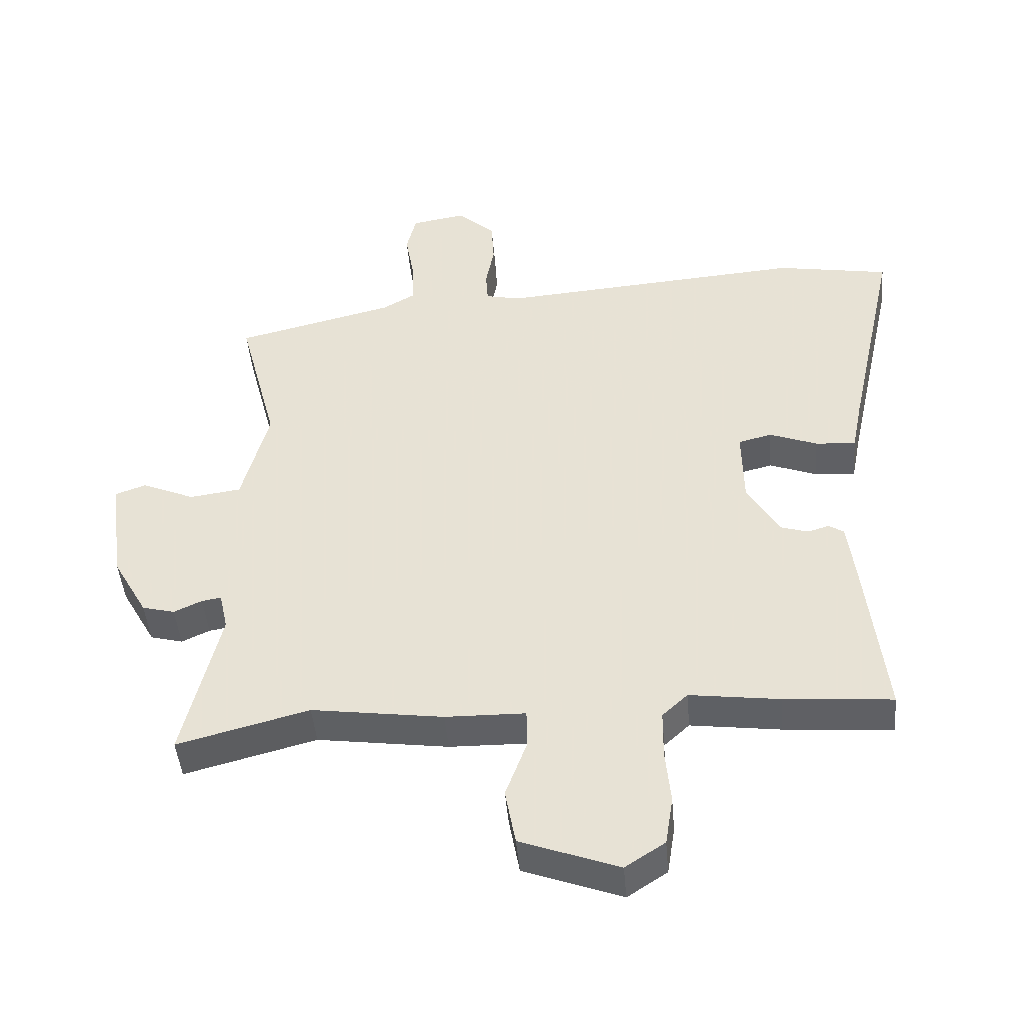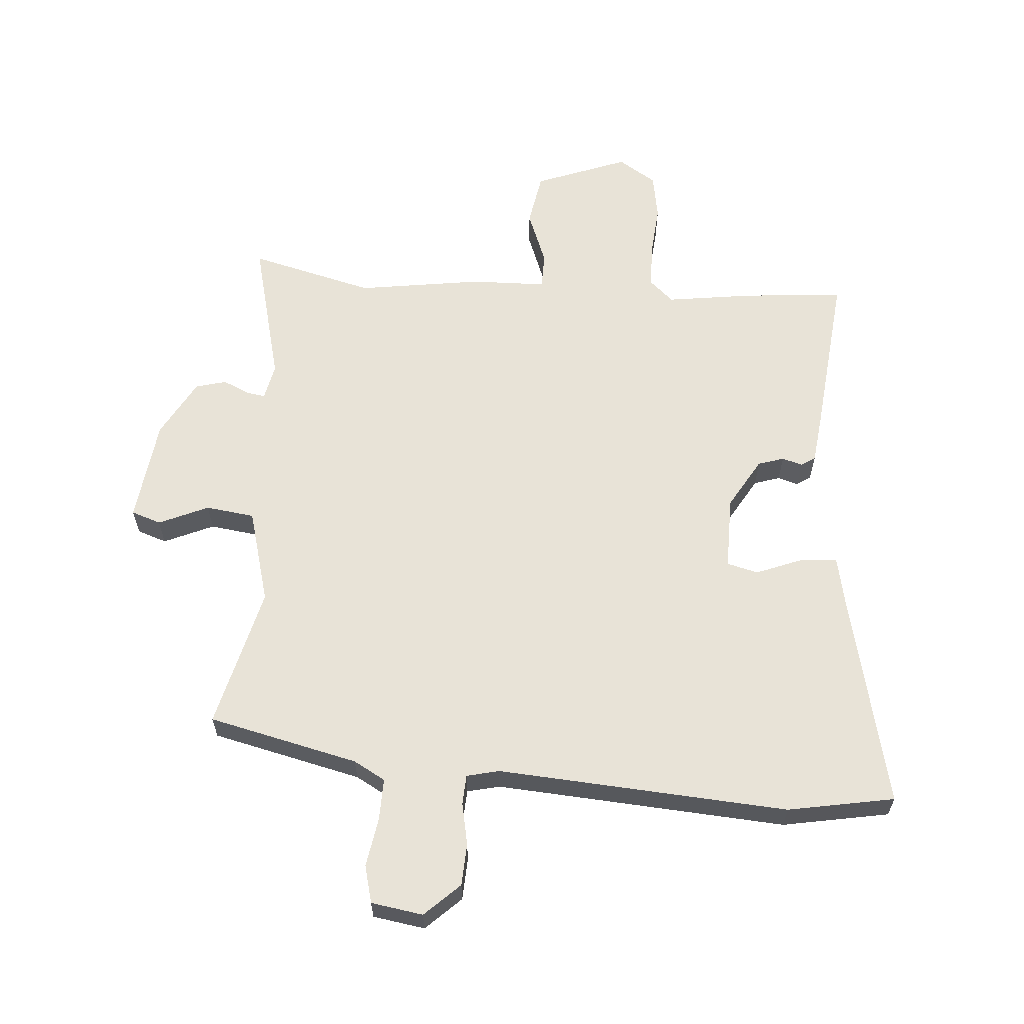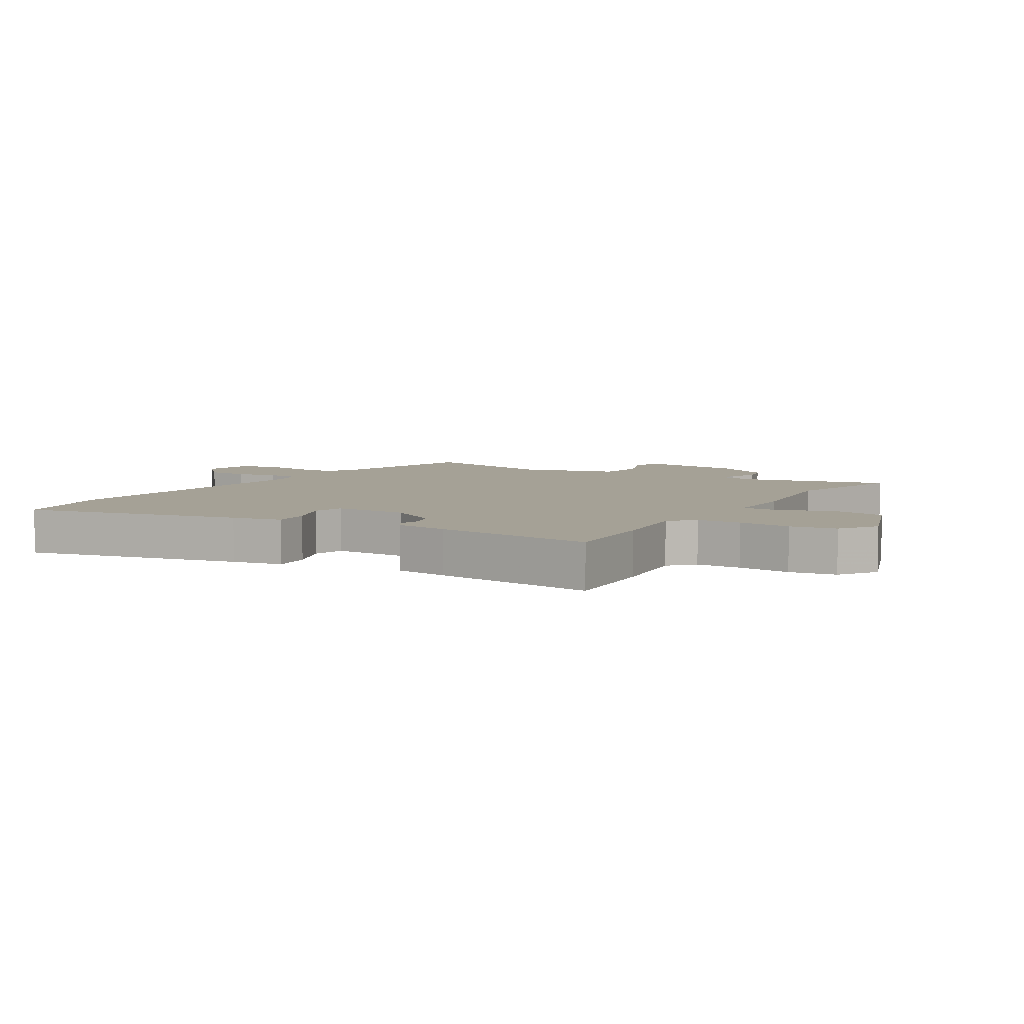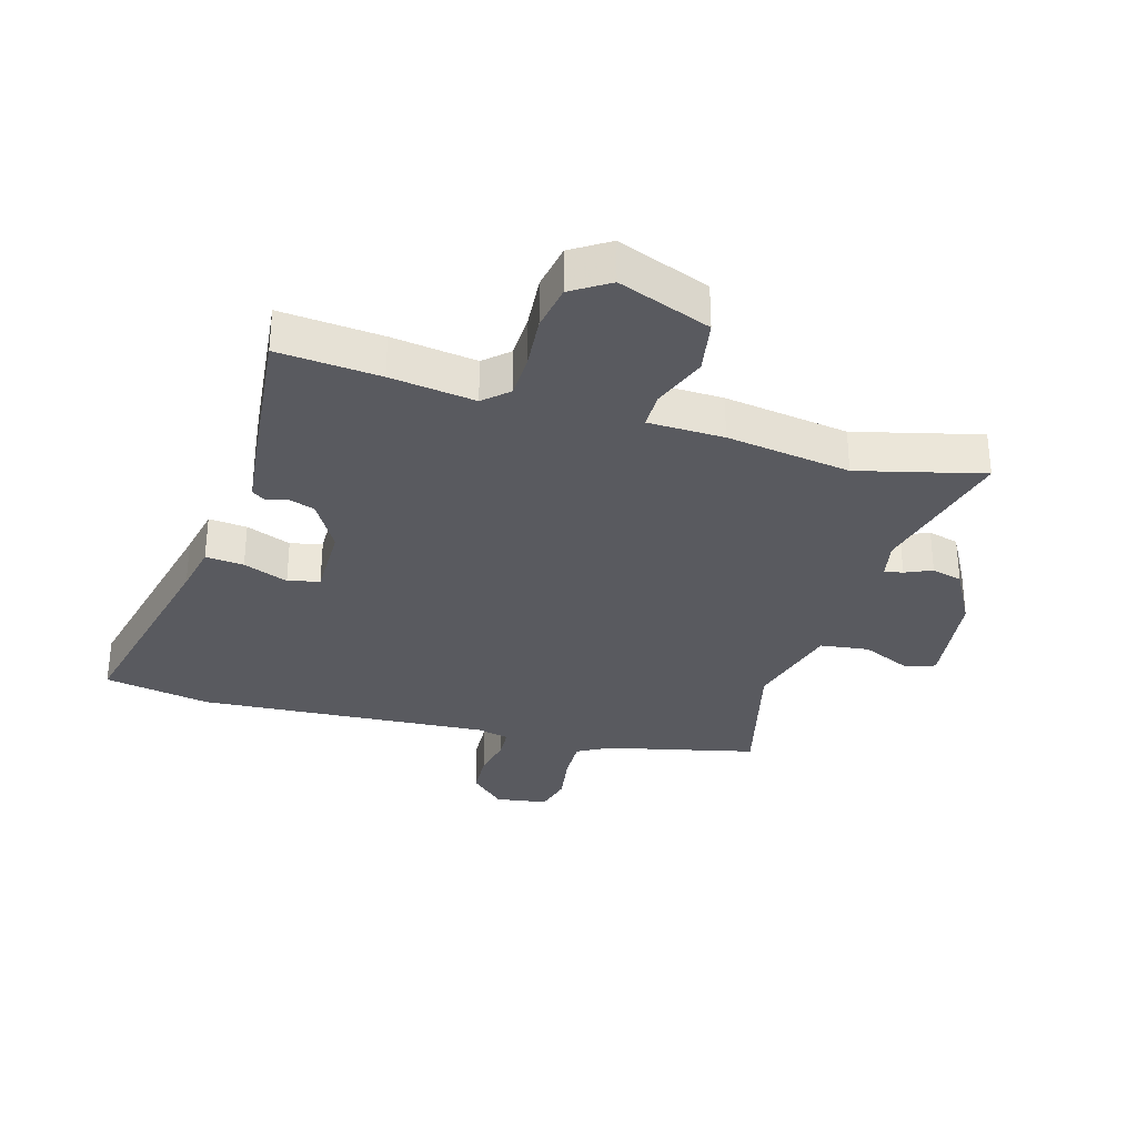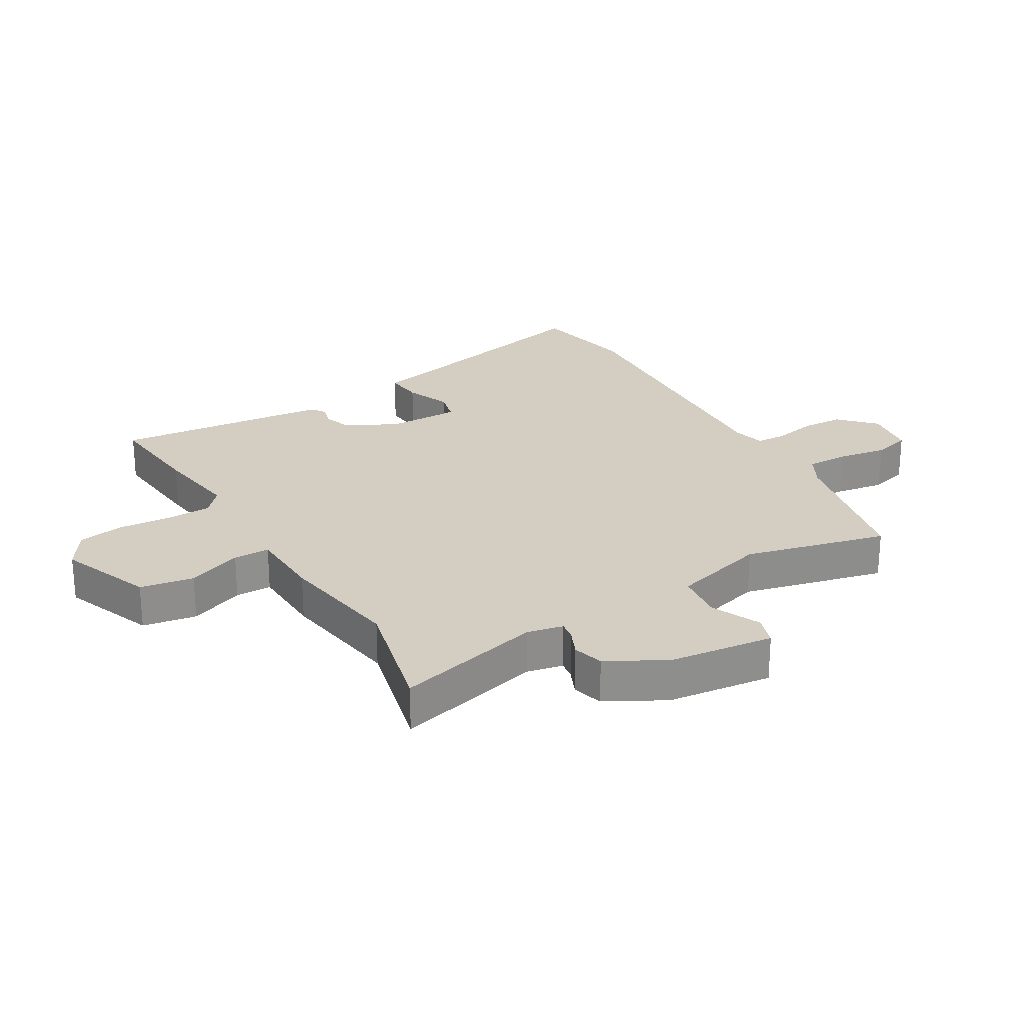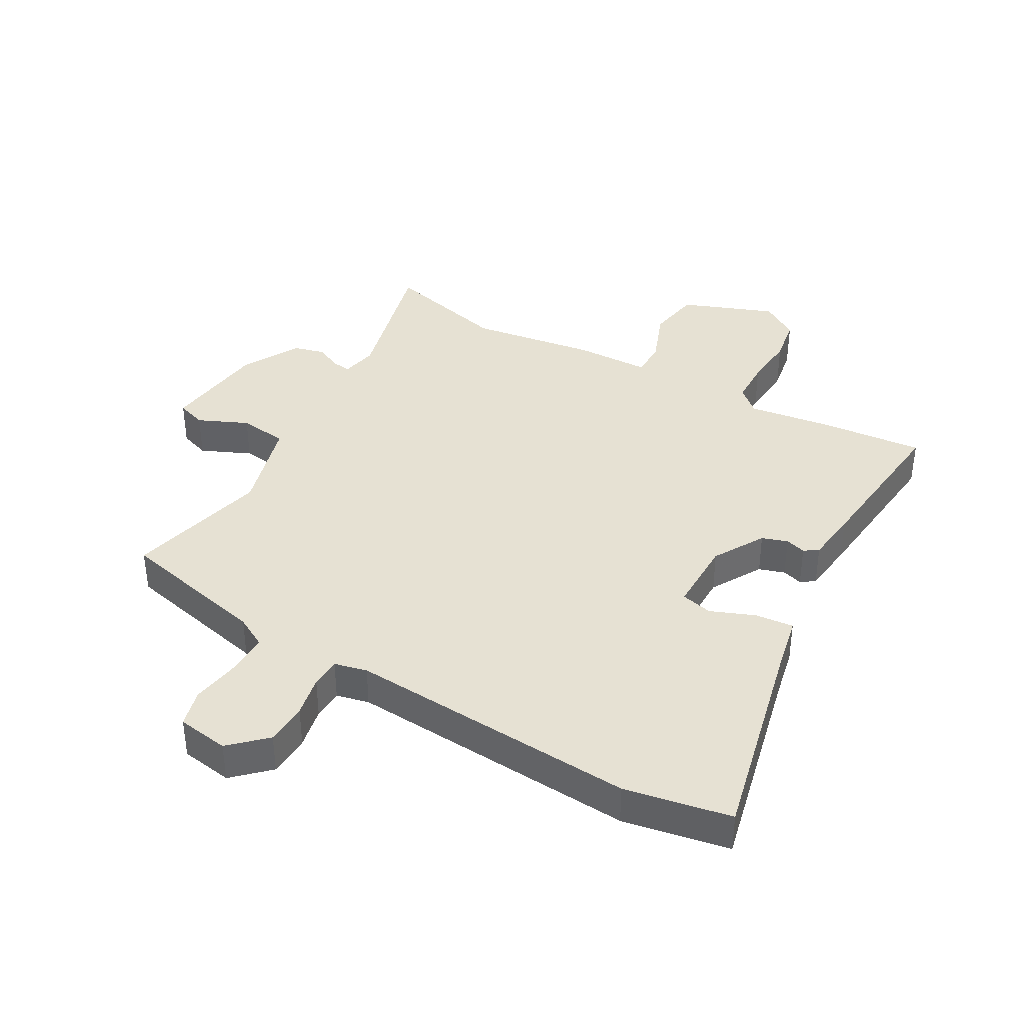
<metadata>
{"format":"obj","ext":"obj","renderer":"f3d","projection":"perspective","resolution":1024,"background":"white","views":[{"elev":-45.2,"azim":4.9,"up":"+Z"},{"elev":61.6,"azim":3.8,"up":"+Y"},{"elev":6.1,"azim":121.7,"up":"+Y"},{"elev":-31.9,"azim":163.3,"up":"+Y"},{"elev":25.3,"azim":-121.5,"up":"+Y"},{"elev":38.9,"azim":28.9,"up":"+Y"}]}
</metadata>
<code>
v -0.344 0.07 -0.459
v -0.546 0.07 -0.512
v -0.489 0.07 -0.274
v -0.502 0.07 -0.215
v -0.532 0.07 -0.22
v -0.575 0.07 -0.24
v -0.625 0.07 -0.227
v -0.678 0.07 -0.133
v -0.701 0.07 0.036
v -0.653 0.07 0.053
v -0.572 0.07 0.018
v -0.493 0.07 0.029
v -0.452 0.07 0.184
v -0.512 0.07 0.414
v -0.269 0.07 0.473
v -0.218 0.07 0.502
v -0.22 0.07 0.57
v -0.234 0.07 0.65
v -0.219 0.07 0.711
v -0.135 0.07 0.725
v -0.078 0.07 0.672
v -0.074 0.07 0.603
v -0.087 0.07 0.535
v -0.084 0.07 0.486
v -0.031 0.07 0.474
v 0.441 0.07 0.51
v 0.614 0.07 0.48
v 0.537 0.07 0.129
v 0.521 0.07 0.048
v 0.459 0.07 0.053
v 0.386 0.07 0.081
v 0.335 0.07 0.068
v 0.337 0.07 -0.052
v 0.386 0.07 -0.134
v 0.428 0.07 -0.147
v 0.461 0.07 -0.137
v 0.484 0.07 -0.152
v 0.495 0.07 -0.238
v 0.525 0.07 -0.502
v 0.359 0.07 -0.489
v 0.221 0.07 -0.471
v 0.182 0.07 -0.507
v 0.181 0.07 -0.58
v 0.189 0.07 -0.665
v 0.177 0.07 -0.74
v 0.116 0.07 -0.78
v -0.035 0.07 -0.724
v -0.051 0.07 -0.637
v -0.018 0.07 -0.548
v -0.019 0.07 -0.489
v -0.142 0.07 -0.487
v -0.344 0 -0.459
v -0.546 0 -0.512
v -0.489 0 -0.274
v -0.502 0 -0.215
v -0.532 0 -0.22
v -0.575 0 -0.24
v -0.625 0 -0.227
v -0.678 0 -0.133
v -0.701 0 0.036
v -0.653 0 0.053
v -0.572 0 0.018
v -0.493 0 0.029
v -0.452 0 0.184
v -0.512 0 0.414
v -0.269 0 0.473
v -0.218 0 0.502
v -0.22 0 0.57
v -0.234 0 0.65
v -0.219 0 0.711
v -0.135 0 0.725
v -0.078 0 0.672
v -0.074 0 0.603
v -0.087 0 0.535
v -0.084 0 0.486
v -0.031 0 0.474
v 0.441 0 0.51
v 0.614 0 0.48
v 0.537 0 0.129
v 0.521 0 0.048
v 0.459 0 0.053
v 0.386 0 0.081
v 0.335 0 0.068
v 0.337 0 -0.052
v 0.386 0 -0.134
v 0.428 0 -0.147
v 0.461 0 -0.137
v 0.484 0 -0.152
v 0.495 0 -0.238
v 0.525 0 -0.502
v 0.359 0 -0.489
v 0.221 0 -0.471
v 0.182 0 -0.507
v 0.181 0 -0.58
v 0.189 0 -0.665
v 0.177 0 -0.74
v 0.116 0 -0.78
v -0.035 0 -0.724
v -0.051 0 -0.637
v -0.018 0 -0.548
v -0.019 0 -0.489
v -0.142 0 -0.487
f 50 51 1
f 46 47 48 49
f 46 49 50
f 43 44 45 46
f 42 43 46 50
f 41 42 50 1
f 39 40 41
f 38 39 41
f 35 36 37 38
f 34 35 38 41
f 33 34 41 1
f 28 29 30 31
f 28 31 32
f 25 26 27 28
f 24 25 28 32
f 20 21 22 23
f 20 23 24
f 17 18 19 20
f 16 17 20 24
f 15 16 24 32
f 13 14 15 32
f 8 9 10 11
f 8 11 12
f 5 6 7 8
f 4 5 8 12
f 3 4 12 13
f 1 2 3
f 13 32 33
f 1 3 13 33
f 52 102 101
f 100 99 98 97
f 101 100 97
f 97 96 95 94
f 101 97 94 93
f 52 101 93 92
f 92 91 90
f 92 90 89
f 89 88 87 86
f 92 89 86 85
f 52 92 85 84
f 82 81 80 79
f 83 82 79
f 79 78 77 76
f 83 79 76 75
f 74 73 72 71
f 75 74 71
f 71 70 69 68
f 75 71 68 67
f 83 75 67 66
f 83 66 65 64
f 62 61 60 59
f 63 62 59
f 59 58 57 56
f 63 59 56 55
f 64 63 55 54
f 54 53 52
f 84 83 64
f 84 64 54 52
f 1 52 53 2
f 2 53 54 3
f 3 54 55 4
f 4 55 56 5
f 5 56 57 6
f 6 57 58 7
f 7 58 59 8
f 8 59 60 9
f 9 60 61 10
f 10 61 62 11
f 11 62 63 12
f 12 63 64 13
f 13 64 65 14
f 14 65 66 15
f 15 66 67 16
f 16 67 68 17
f 17 68 69 18
f 18 69 70 19
f 19 70 71 20
f 20 71 72 21
f 21 72 73 22
f 22 73 74 23
f 23 74 75 24
f 24 75 76 25
f 25 76 77 26
f 26 77 78 27
f 27 78 79 28
f 28 79 80 29
f 29 80 81 30
f 30 81 82 31
f 31 82 83 32
f 32 83 84 33
f 33 84 85 34
f 34 85 86 35
f 35 86 87 36
f 36 87 88 37
f 37 88 89 38
f 38 89 90 39
f 39 90 91 40
f 40 91 92 41
f 41 92 93 42
f 42 93 94 43
f 43 94 95 44
f 44 95 96 45
f 45 96 97 46
f 46 97 98 47
f 47 98 99 48
f 48 99 100 49
f 49 100 101 50
f 50 101 102 51
f 51 102 52 1

</code>
